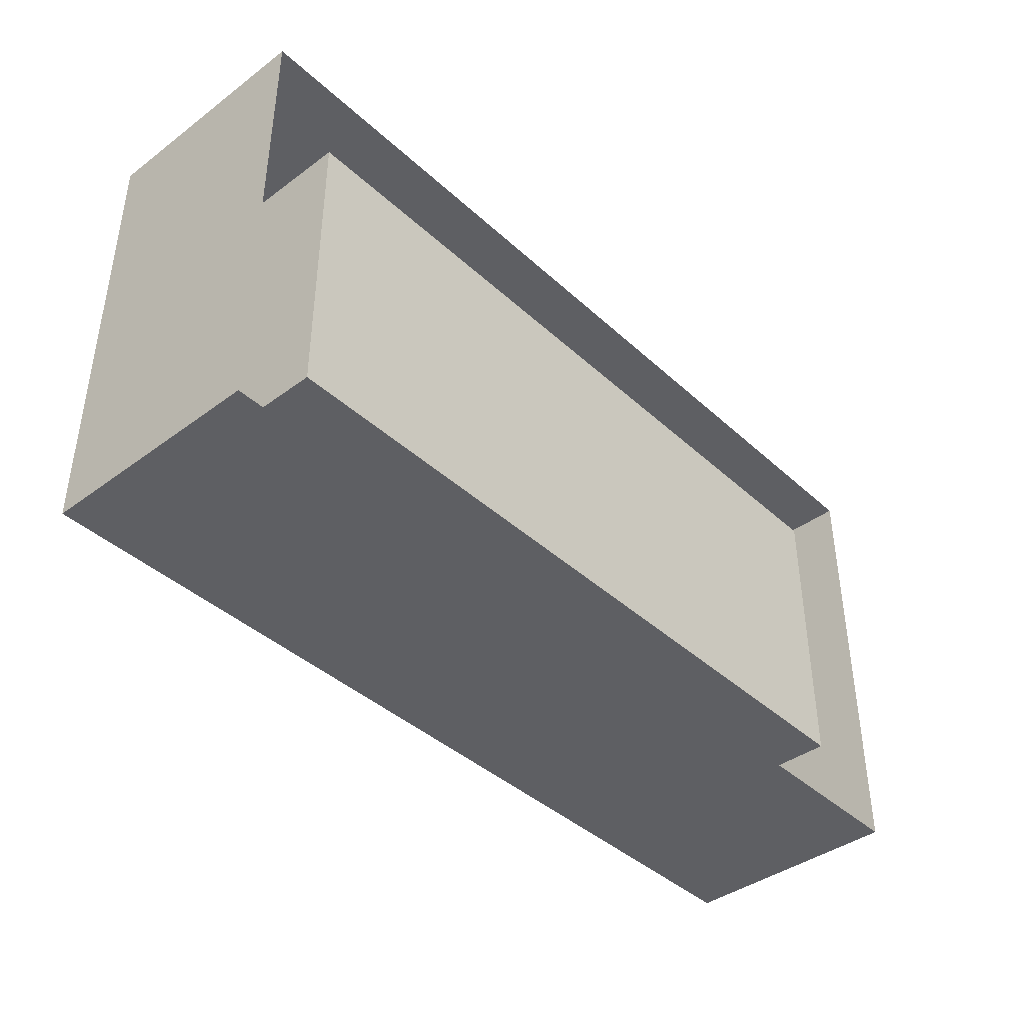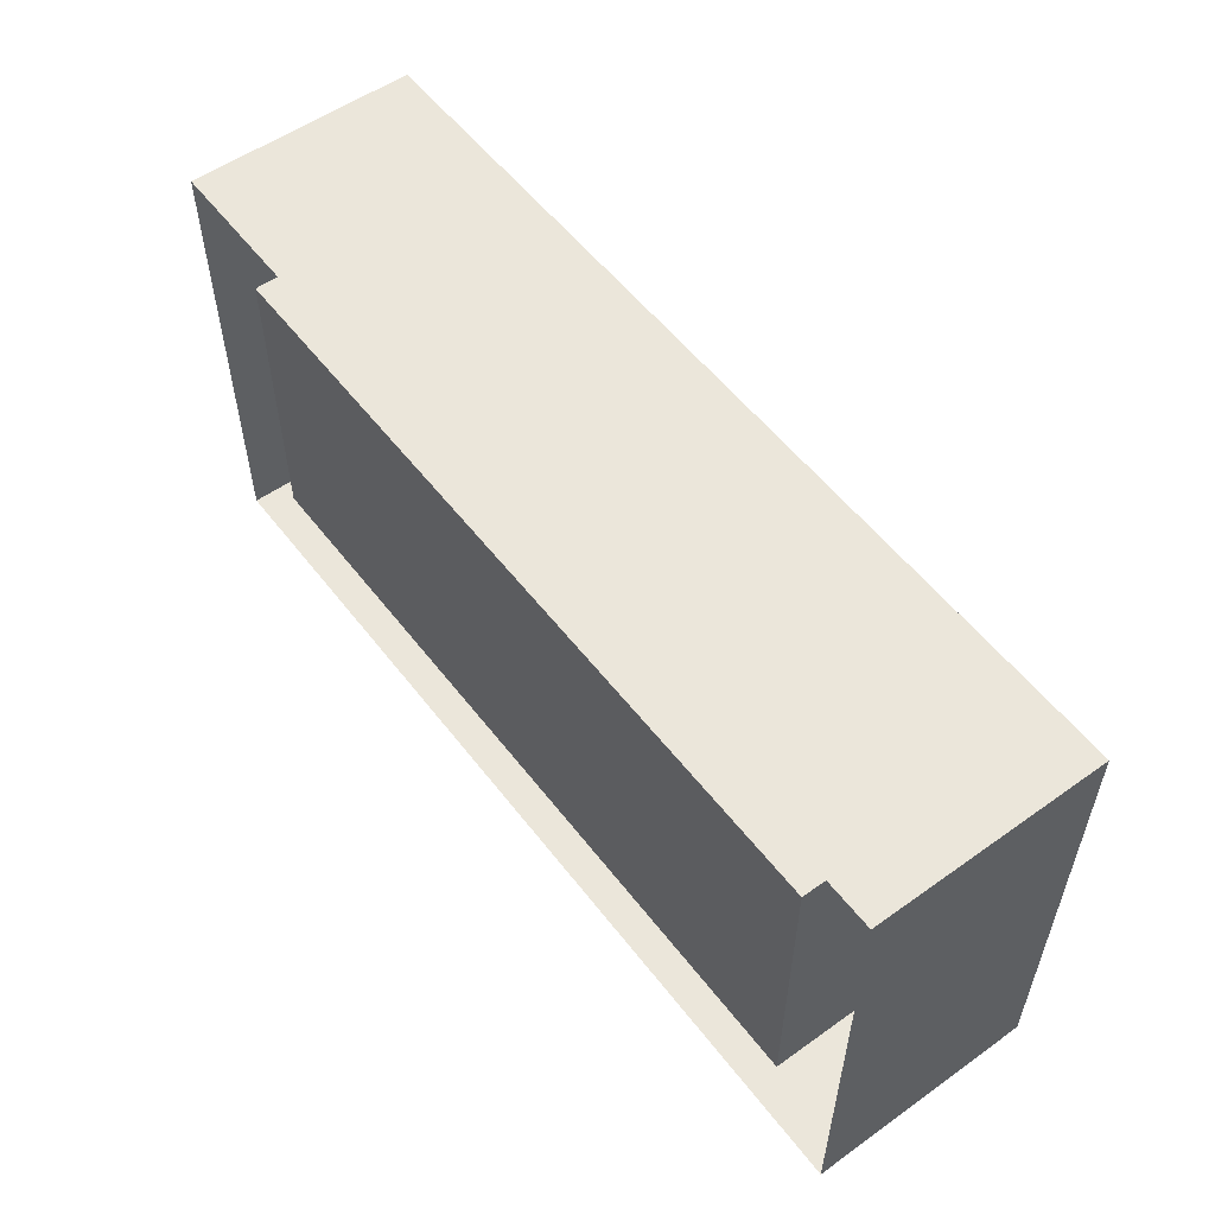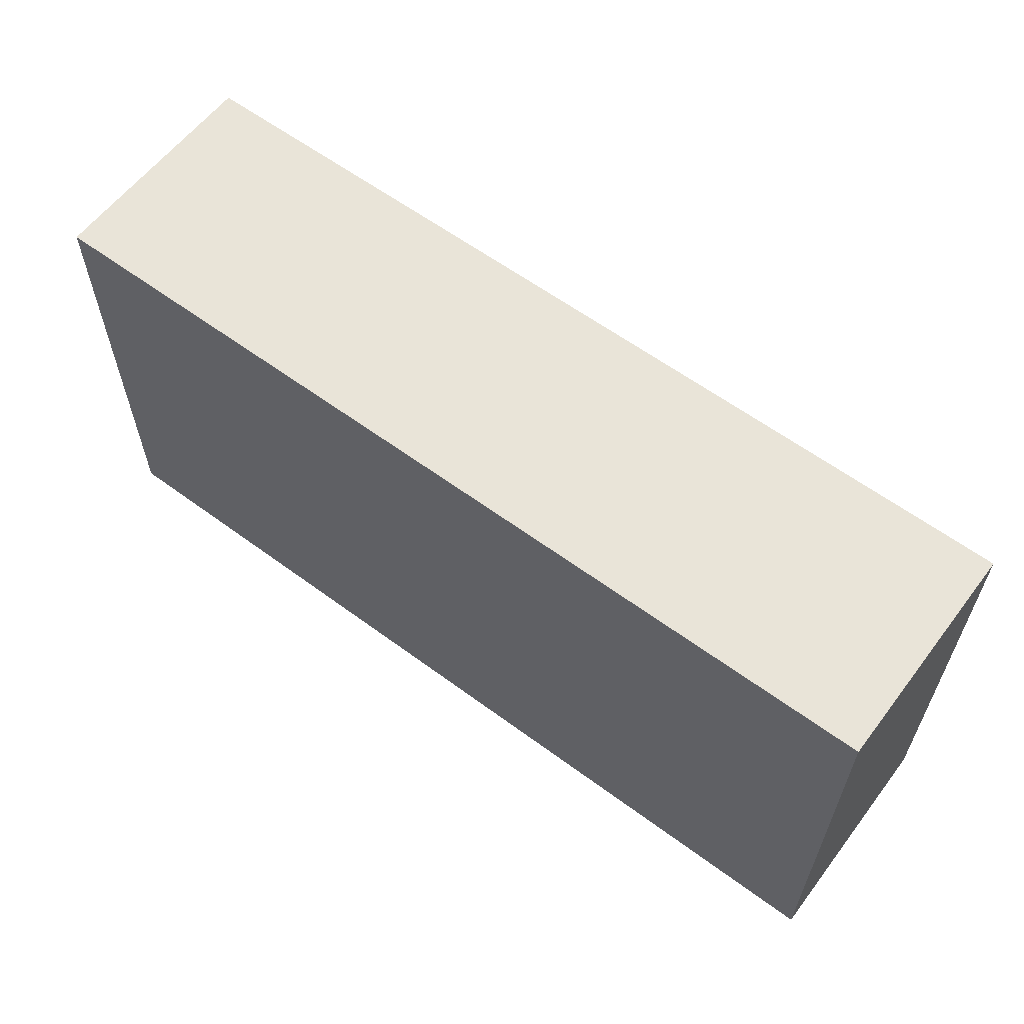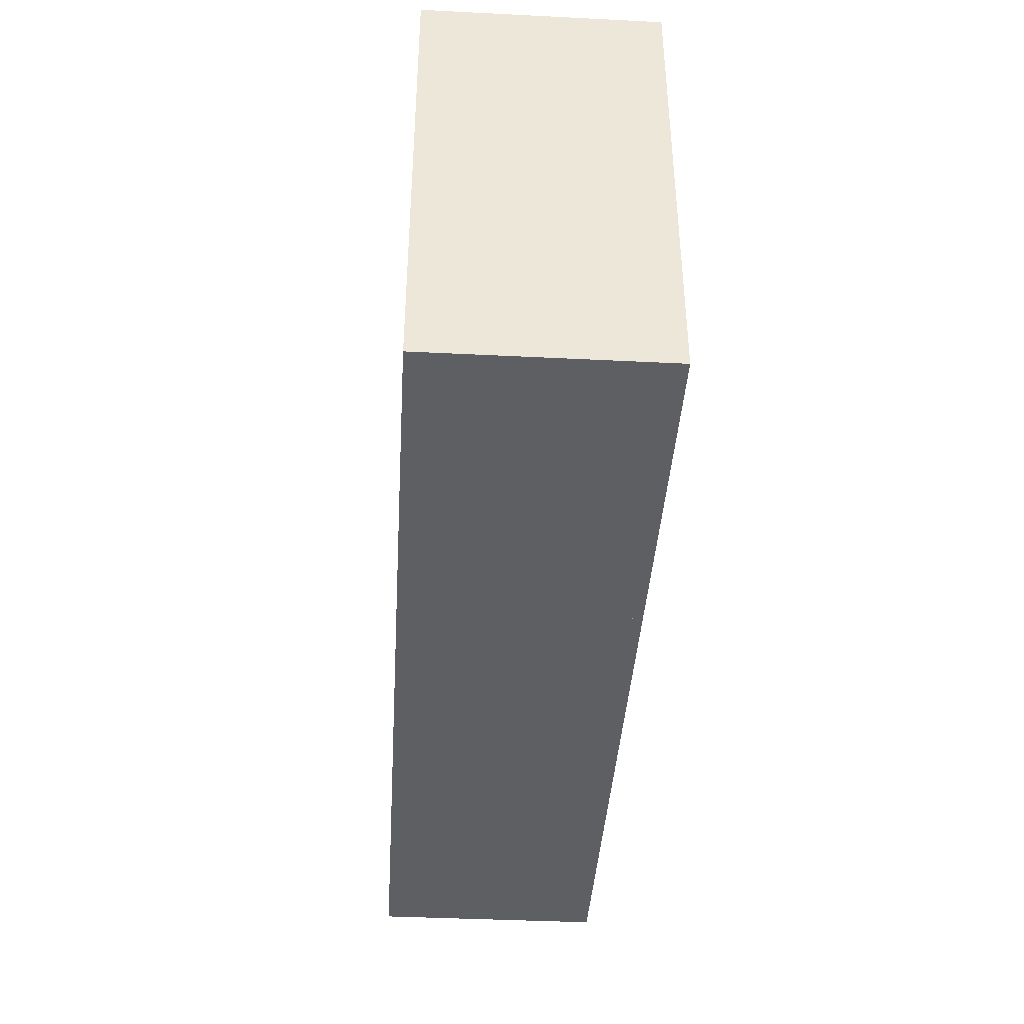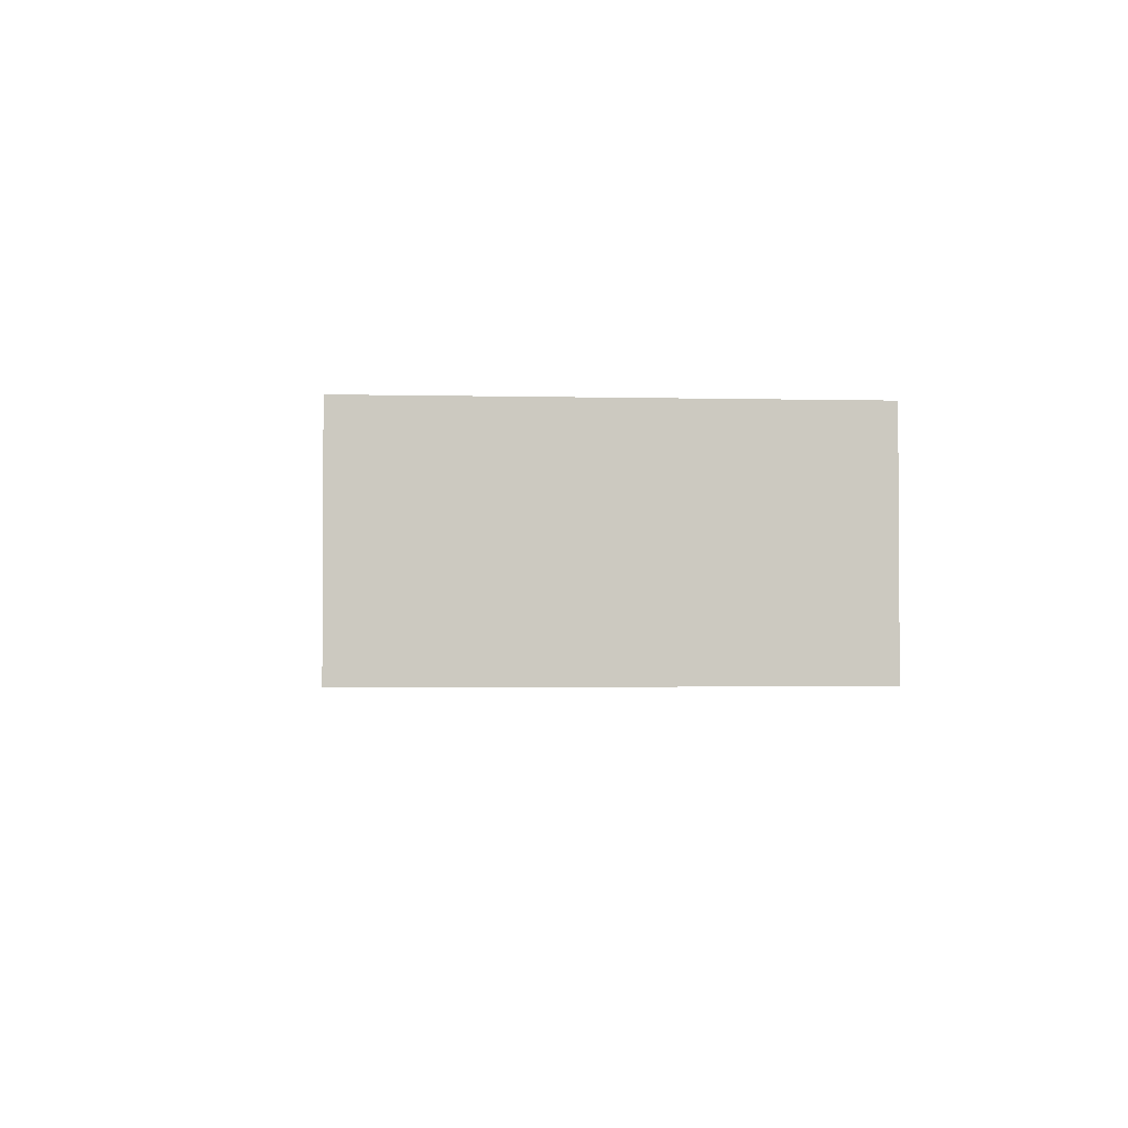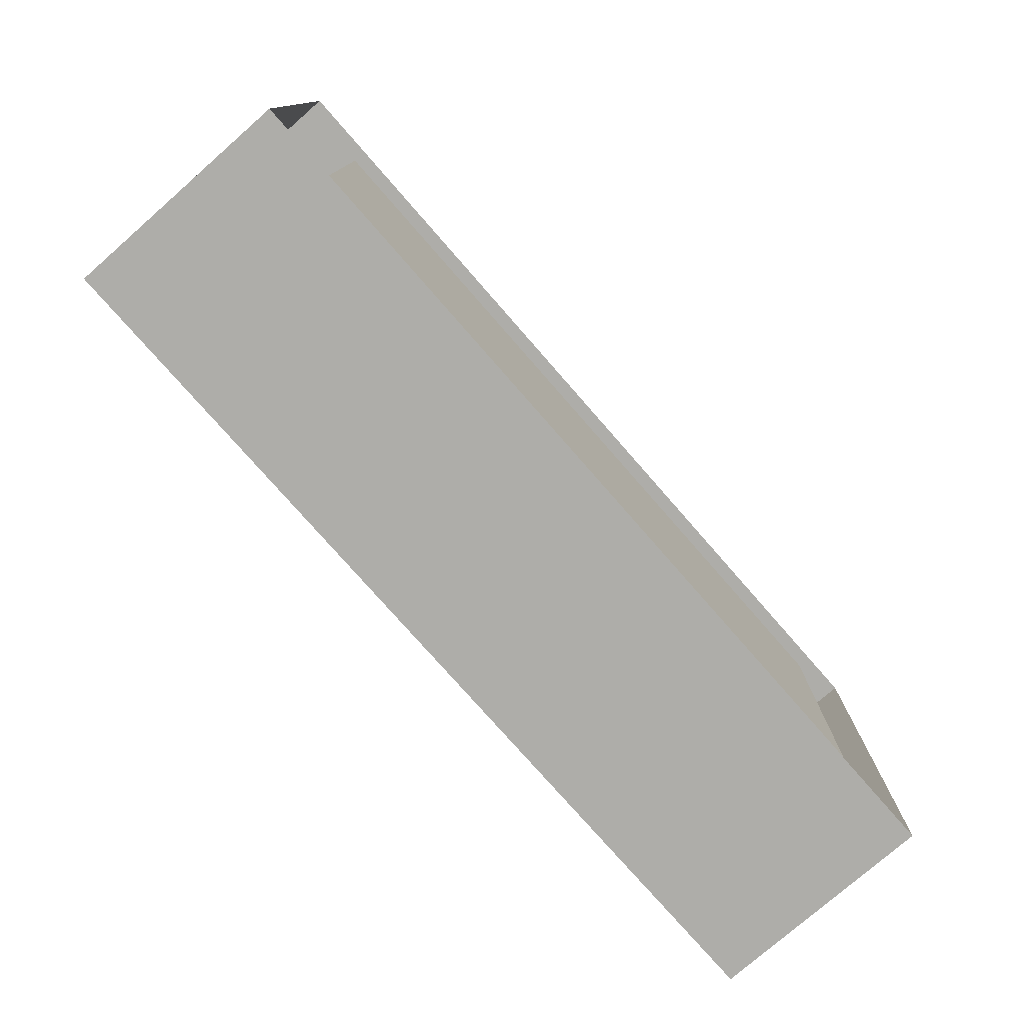
<metadata>
{"format":"obj","ext":"obj","renderer":"f3d","projection":"perspective","resolution":1024,"background":"white","views":[{"elev":-40.8,"azim":-47.9,"up":"+Z"},{"elev":54.9,"azim":53.1,"up":"+Z"},{"elev":60.2,"azim":-142.9,"up":"+Z"},{"elev":-40.5,"azim":86.5,"up":"+Z"},{"elev":-2.2,"azim":85.0,"up":"+Y"},{"elev":-77.1,"azim":-48.8,"up":"+Z"}]}
</metadata>
<code>
o GRAVE_ORC_4
v -1.974 0.9955 0.9851
v 0.5762 0.9955 -1.002
v -1.974 0.6975 -1.002
v -0.00607 0.9955 0.9851
v -1.974 0.6975 0.9851
v -1.974 0.9955 -1.002
v -0.1523 0.9955 0.654
v -0.1716 0.6975 0.9851
v 0.3444 0.6975 -1.002
v 0.3444 0.9955 -0.6705
v 0.01324 0.6975 -0.3394
v 0.3444 0.6975 -0.6705
v 0.1126 0.9955 -0.3394
v -0.1854 0.6975 0.654
v 0.07947 0.9955 0.1573
v -0.01987 0.6975 0.1573
v 2 0.9955 0.9851
v -0.1716 0.6975 0.9851
v 2 0.9955 -1.002
v 0.3444 0.6975 -1.002
v 2 0.6975 0.9851
v 2 0.6975 -1.002
v -0.006071 0.9955 0.9851
v -0.1523 0.9955 0.654
v 0.5762 0.9955 -1.002
v 0.3444 0.9955 -0.6705
v 0.01324 0.6975 -0.3394
v 0.3444 0.6975 -0.6705
v 0.1126 0.9955 -0.3394
v -0.1854 0.6975 0.654
v 0.07947 0.9955 0.1573
v -0.01987 0.6975 0.1573
v 2 0.6975 0.9851
v -1.974 0.002133 0.9851
v 2 0.6975 -1.002
v 2 0.002133 0.9851
v -1.974 0.002133 -1.002
v 2 0.002133 -1.002
v -1.974 0.6975 0.9851
v -1.642 0.6975 -0.6705
v -1.642 0.03525 -0.6705
v -1.642 0.03525 0.654
v -1.642 0.6975 0.654
v 1.669 0.03525 0.654
v 1.669 0.6975 0.654
v -1.974 0.6975 -1.002
v 1.669 0.03525 -0.6705
v 1.669 0.6975 -0.6705
f 3 11 16
f 16 15 7
f 4 7 1
f 5 3 16
f 5 8 1
f 3 5 1
f 9 3 6
f 1 6 3
f 7 15 6
f 1 7 6
f 8 4 1
f 14 7 4
f 6 2 9
f 15 16 11
f 9 2 10
f 10 2 6
f 13 11 12
f 3 9 11
f 10 12 9
f 9 12 11
f 12 10 13
f 13 10 6
f 14 8 5
f 4 8 14
f 15 13 6
f 11 13 15
f 16 14 5
f 7 14 16
f 31 23 17
f 32 28 21
f 22 21 28
f 19 26 17
f 17 23 21
f 19 17 21
f 25 19 22
f 21 22 19
f 23 18 21
f 24 31 32
f 23 24 30
f 31 24 23
f 22 20 25
f 27 32 31
f 19 25 26
f 26 25 20
f 28 27 29
f 32 27 28
f 28 20 22
f 20 28 26
f 26 29 17
f 29 26 28
f 30 18 23
f 21 18 30
f 31 29 27
f 29 31 17
f 32 30 24
f 21 30 32
f 41 42 44
f 36 33 39
f 33 36 35
f 36 33 35
f 44 47 41
f 35 38 37
f 36 38 35
f 35 38 36
f 39 34 36
f 34 39 46
f 46 37 34
f 37 46 35
f 42 41 40
f 48 40 41
f 40 43 42
f 44 42 43
f 46 39 43
f 45 43 39
f 43 45 44
f 47 44 45
f 39 33 45
f 48 45 33
f 43 40 46
f 35 46 40
f 45 48 47
f 41 47 48
f 33 35 48
f 40 48 35

</code>
